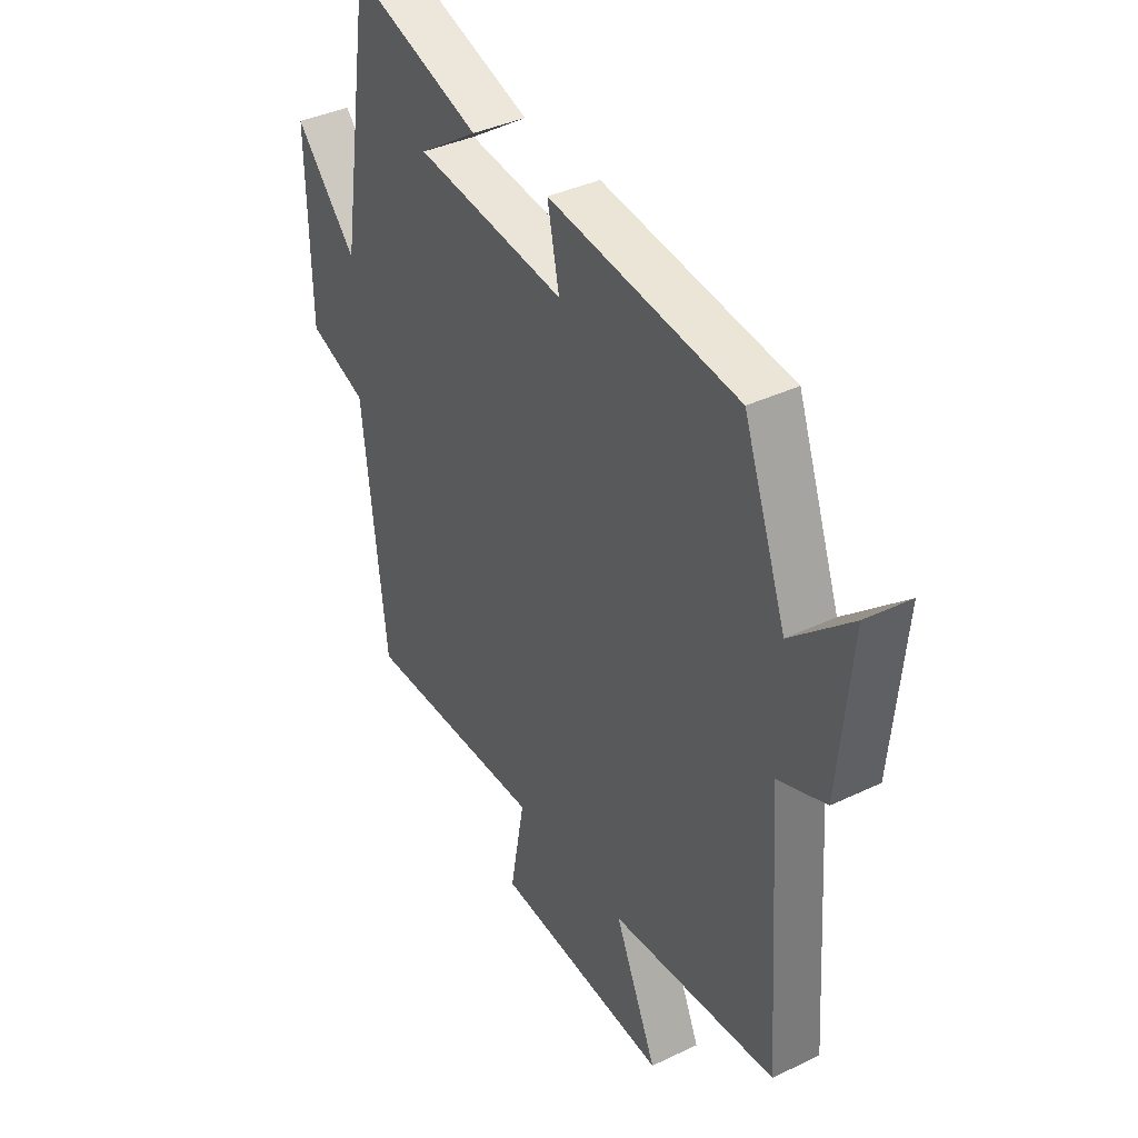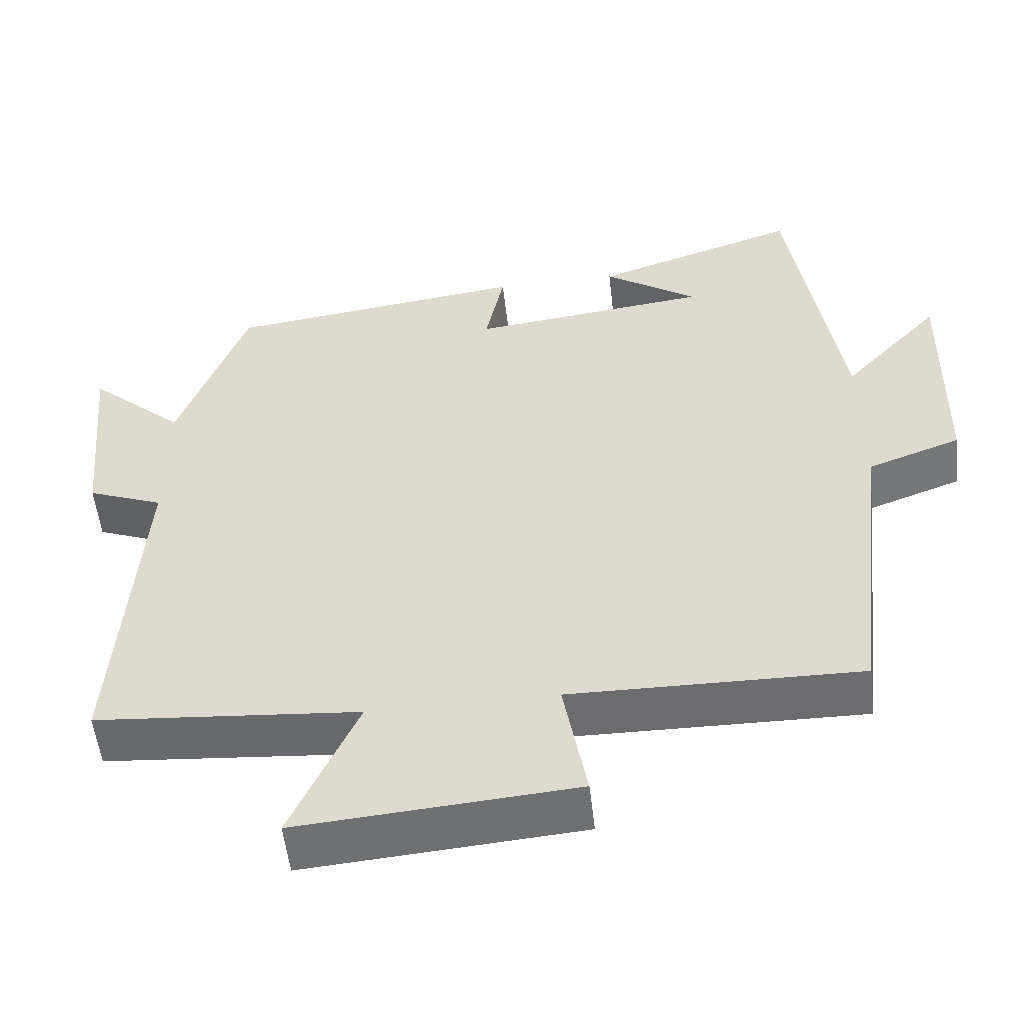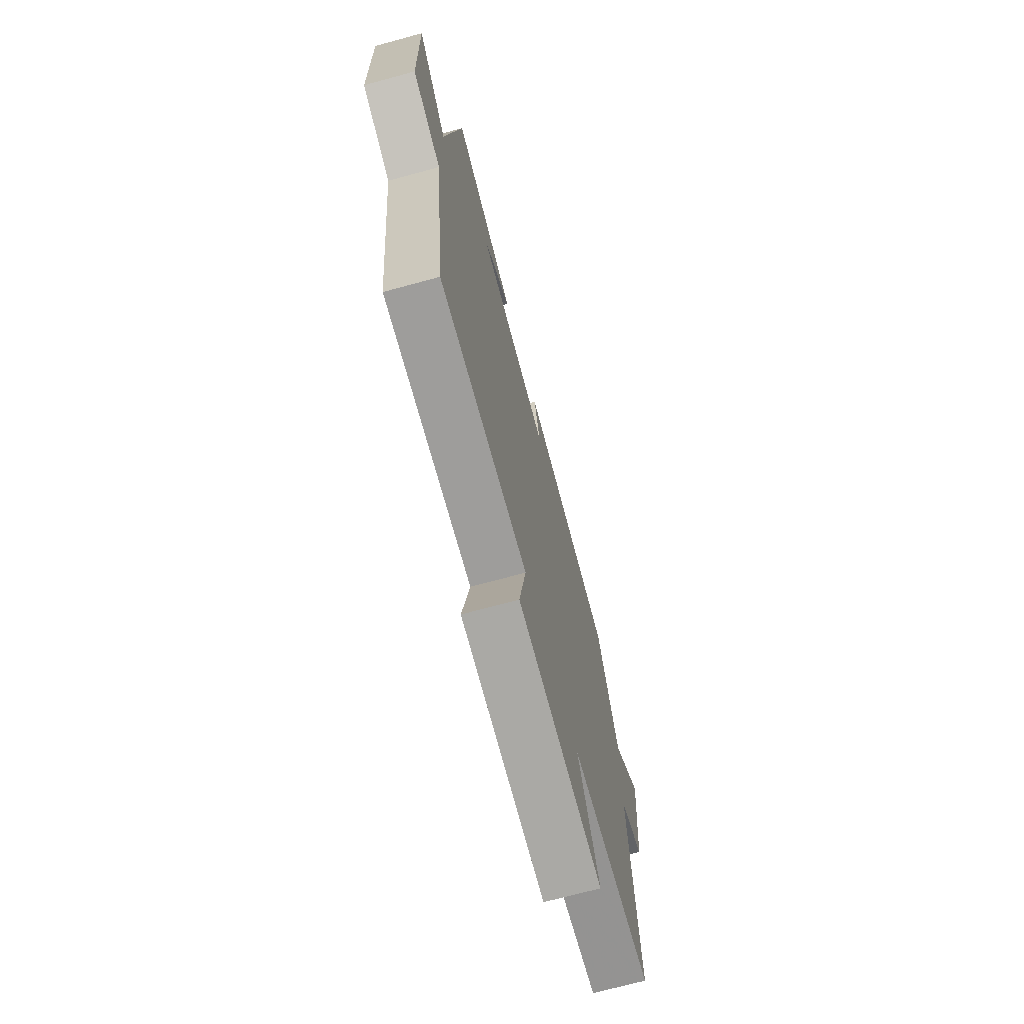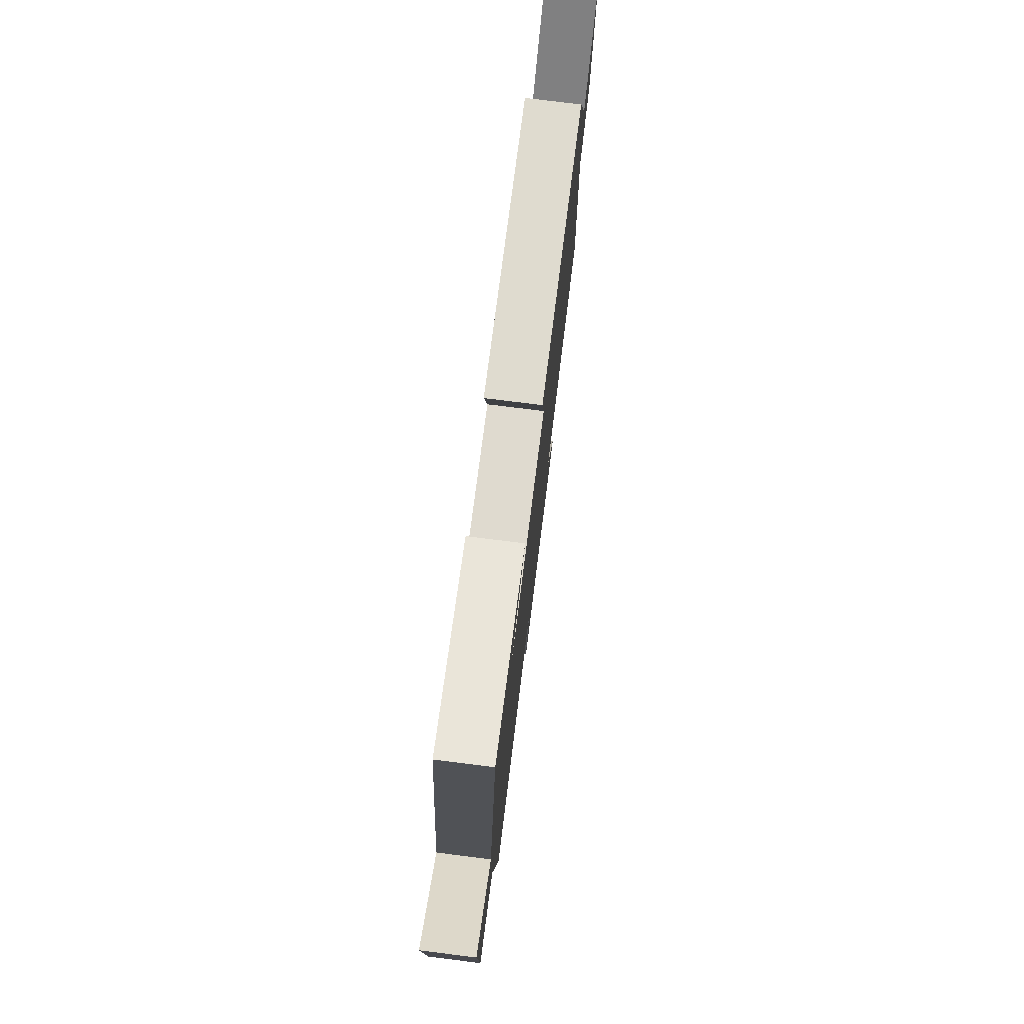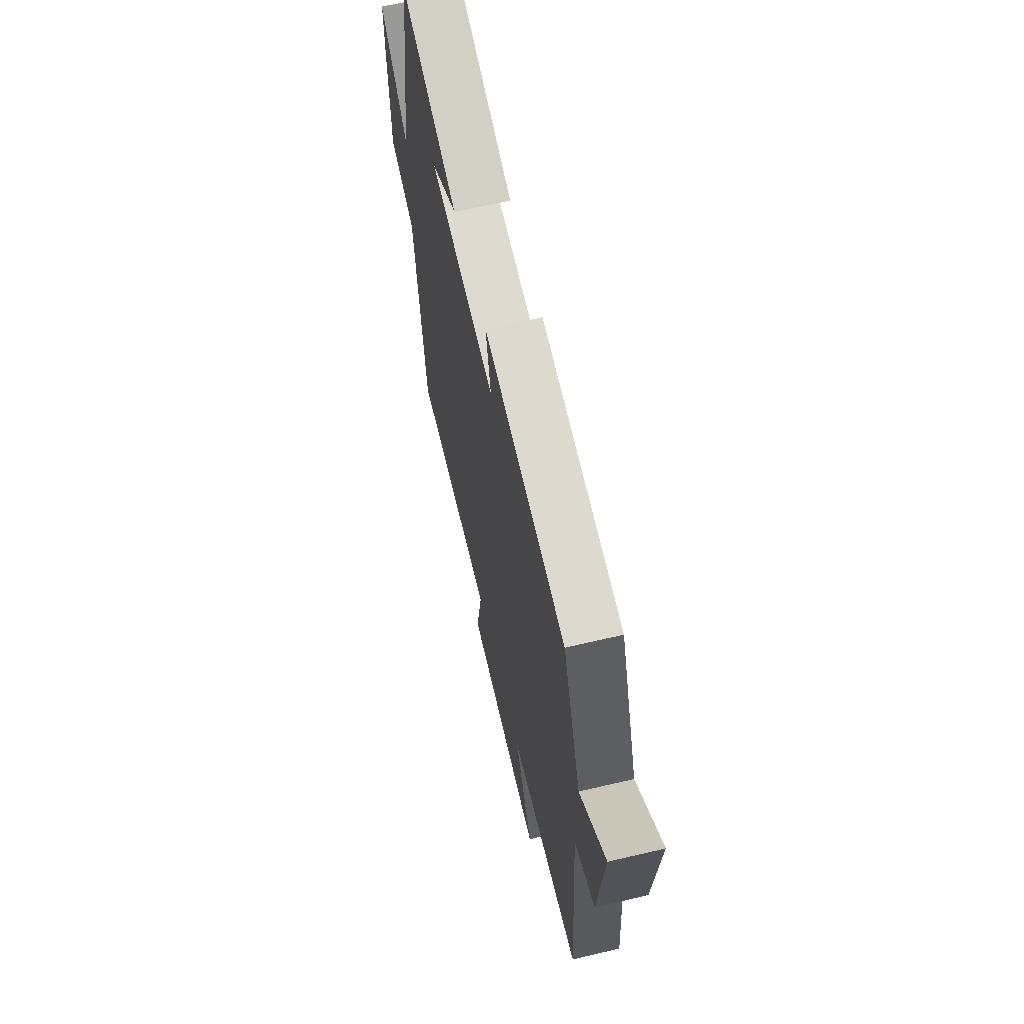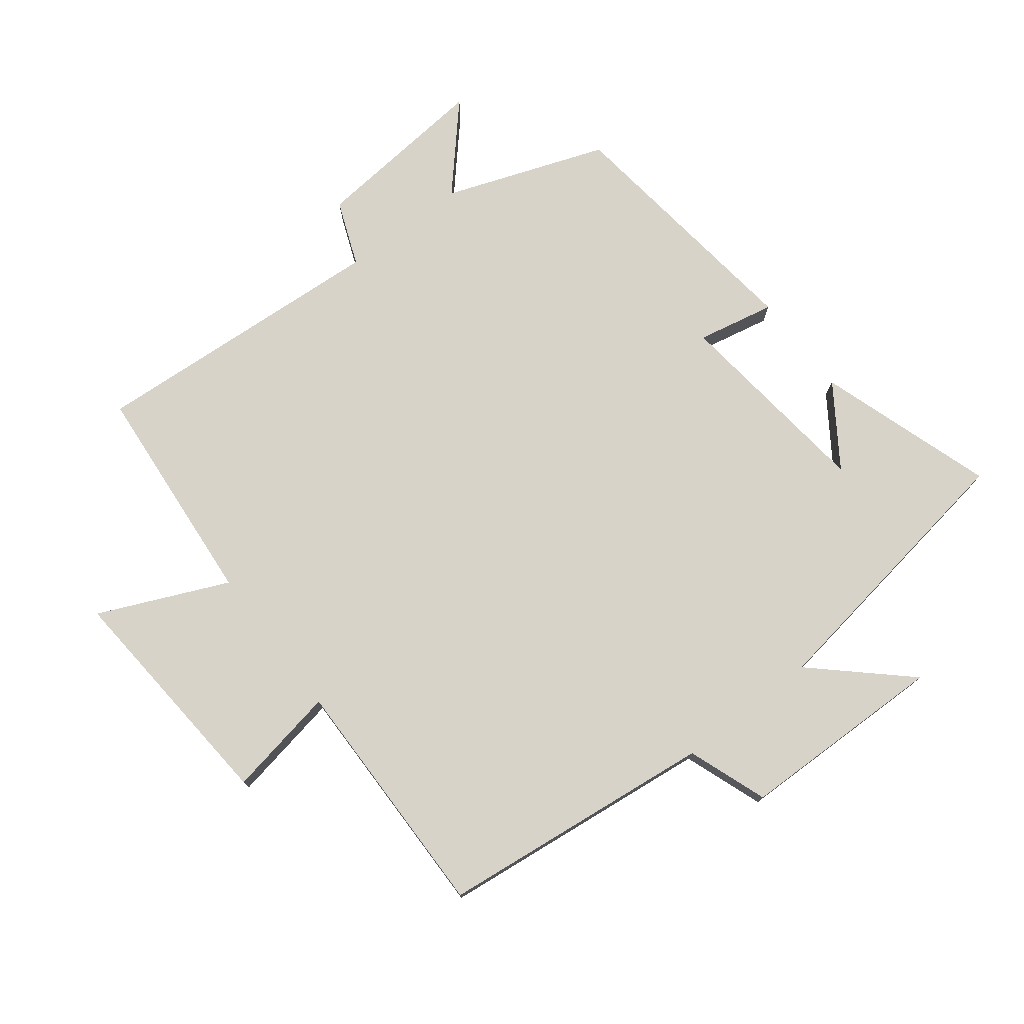
<metadata>
{"format":"obj","ext":"obj","renderer":"f3d","projection":"perspective","resolution":1024,"background":"white","views":[{"elev":38.2,"azim":58.7,"up":"+Z"},{"elev":-54.0,"azim":-173.5,"up":"+Z"},{"elev":-71.3,"azim":-74.8,"up":"+Z"},{"elev":77.5,"azim":-82.9,"up":"+Z"},{"elev":65.0,"azim":76.7,"up":"+Z"},{"elev":76.1,"azim":-127.7,"up":"+Y"}]}
</metadata>
<code>
v -0.451 0.07 -0.506
v -0.5 0.07 -0.076
v -0.624 0.07 -0.031
v -0.63 0.07 0.293
v -0.5 0.07 0.152
v -0.433 0.07 0.589
v -0.159 0.07 0.5
v -0.284 0.07 0.415
v 0.034 0.07 0.379
v 0.009 0.07 0.5
v 0.409 0.07 0.451
v 0.5 0.07 0.201
v 0.627 0.07 0.315
v 0.601 0.07 0.037
v 0.5 0.07 -0.003
v 0.532 0.07 -0.47
v 0.181 0.07 -0.5
v 0.27 0.07 -0.7
v -0.098 0.07 -0.672
v -0.067 0.07 -0.5
v -0.451 0 -0.506
v -0.5 0 -0.076
v -0.624 0 -0.031
v -0.63 0 0.293
v -0.5 0 0.152
v -0.433 0 0.589
v -0.159 0 0.5
v -0.284 0 0.415
v 0.034 0 0.379
v 0.009 0 0.5
v 0.409 0 0.451
v 0.5 0 0.201
v 0.627 0 0.315
v 0.601 0 0.037
v 0.5 0 -0.003
v 0.532 0 -0.47
v 0.181 0 -0.5
v 0.27 0 -0.7
v -0.098 0 -0.672
v -0.067 0 -0.5
f 17 18 19 20
f 15 16 17 20
f 15 20 1 2
f 12 13 14 15
f 9 10 11 12
f 8 9 12 15
f 6 7 8
f 5 6 8
f 5 8 15 2
f 2 3 4 5
f 40 39 38 37
f 40 37 36 35
f 22 21 40 35
f 35 34 33 32
f 32 31 30 29
f 35 32 29 28
f 28 27 26
f 28 26 25
f 22 35 28 25
f 25 24 23 22
f 1 21 22 2
f 2 22 23 3
f 3 23 24 4
f 4 24 25 5
f 5 25 26 6
f 6 26 27 7
f 7 27 28 8
f 8 28 29 9
f 9 29 30 10
f 10 30 31 11
f 11 31 32 12
f 12 32 33 13
f 13 33 34 14
f 14 34 35 15
f 15 35 36 16
f 16 36 37 17
f 17 37 38 18
f 18 38 39 19
f 19 39 40 20
f 20 40 21 1

</code>
